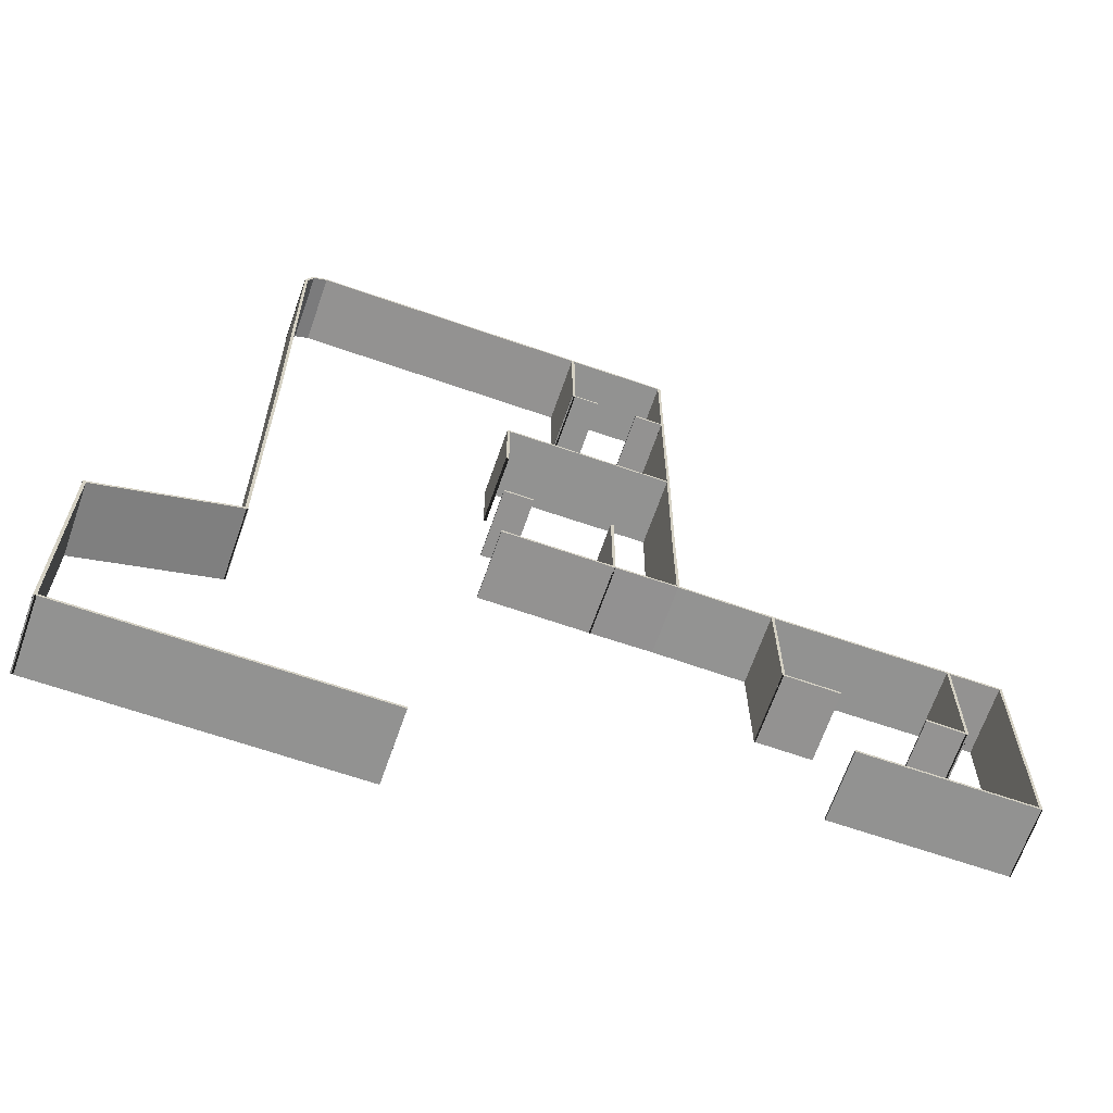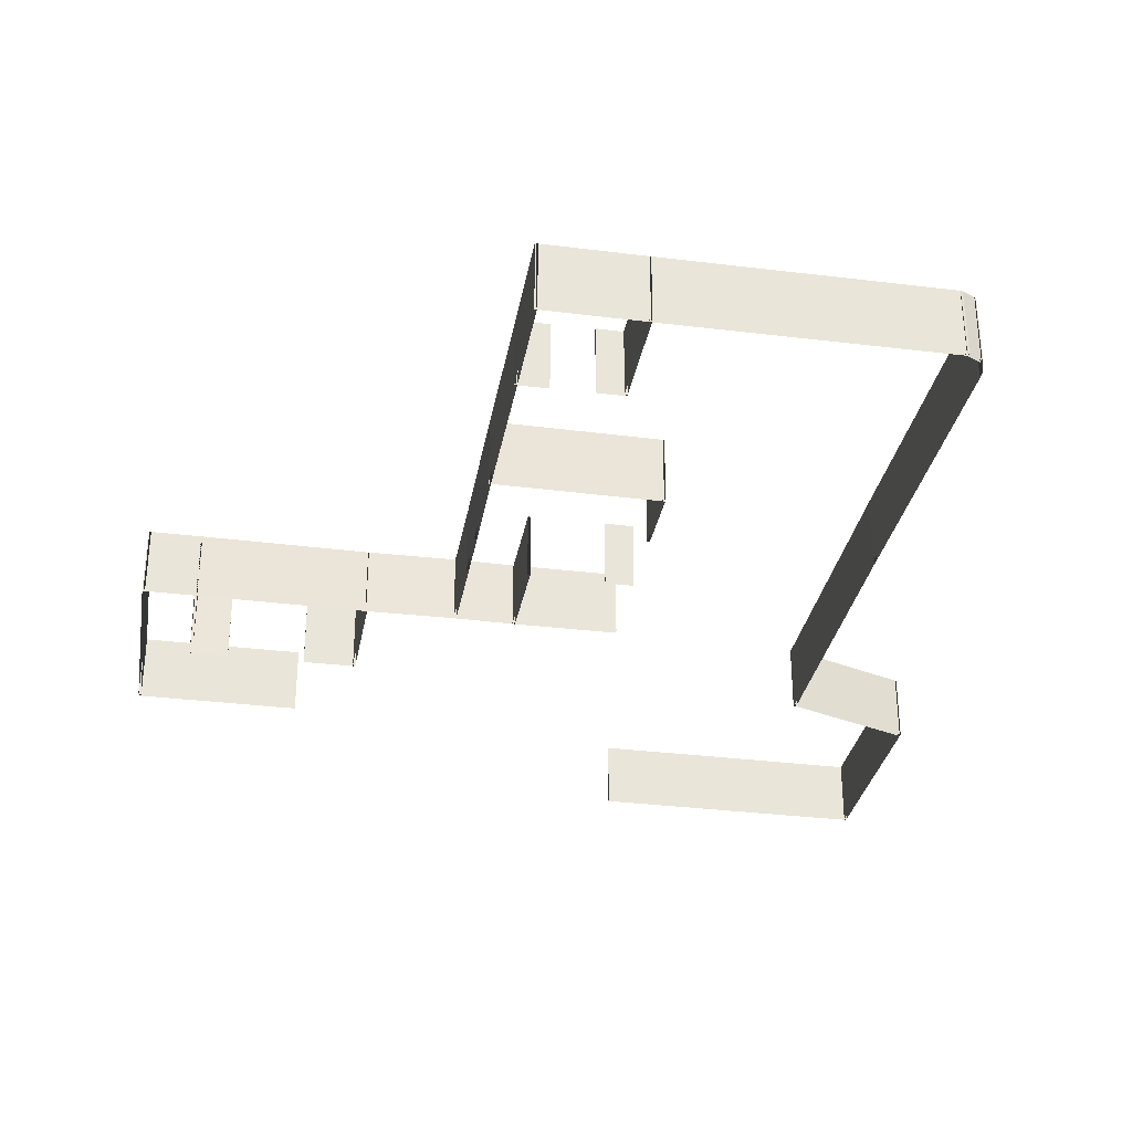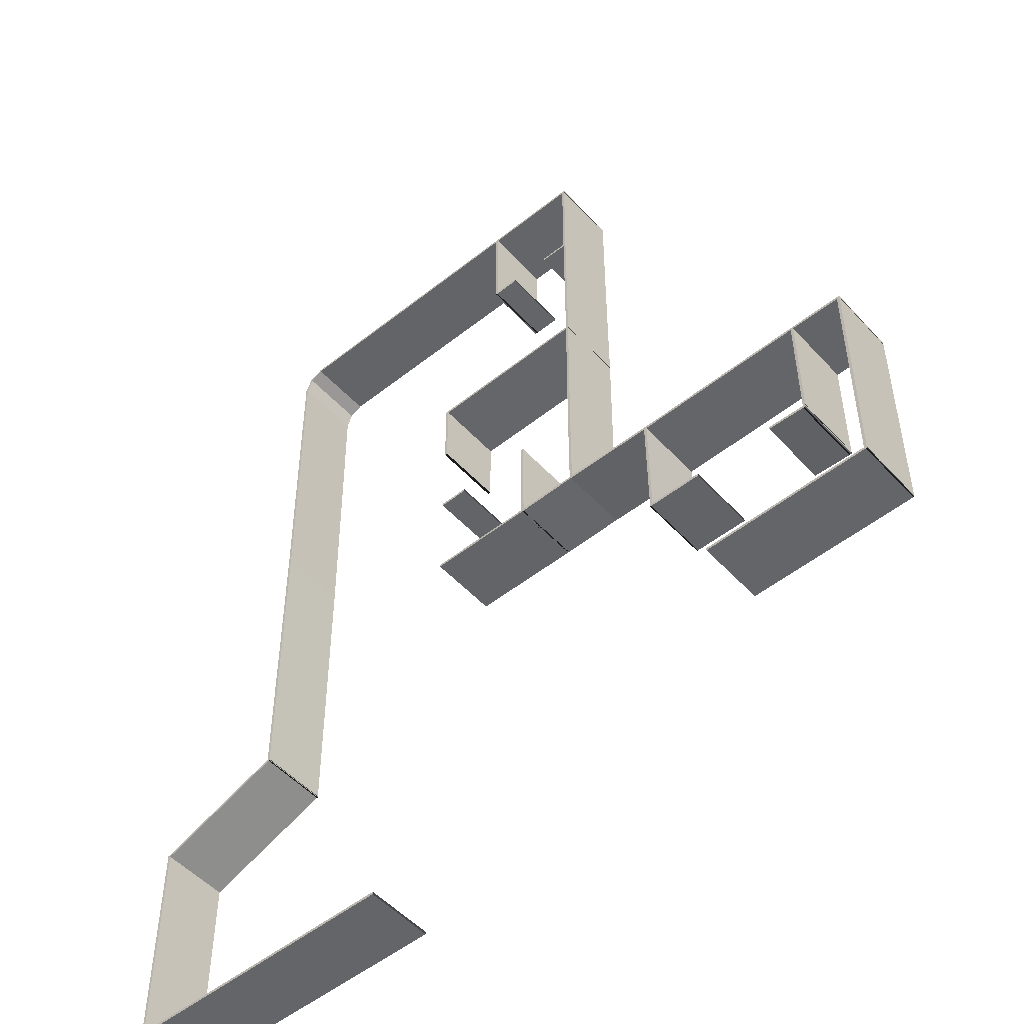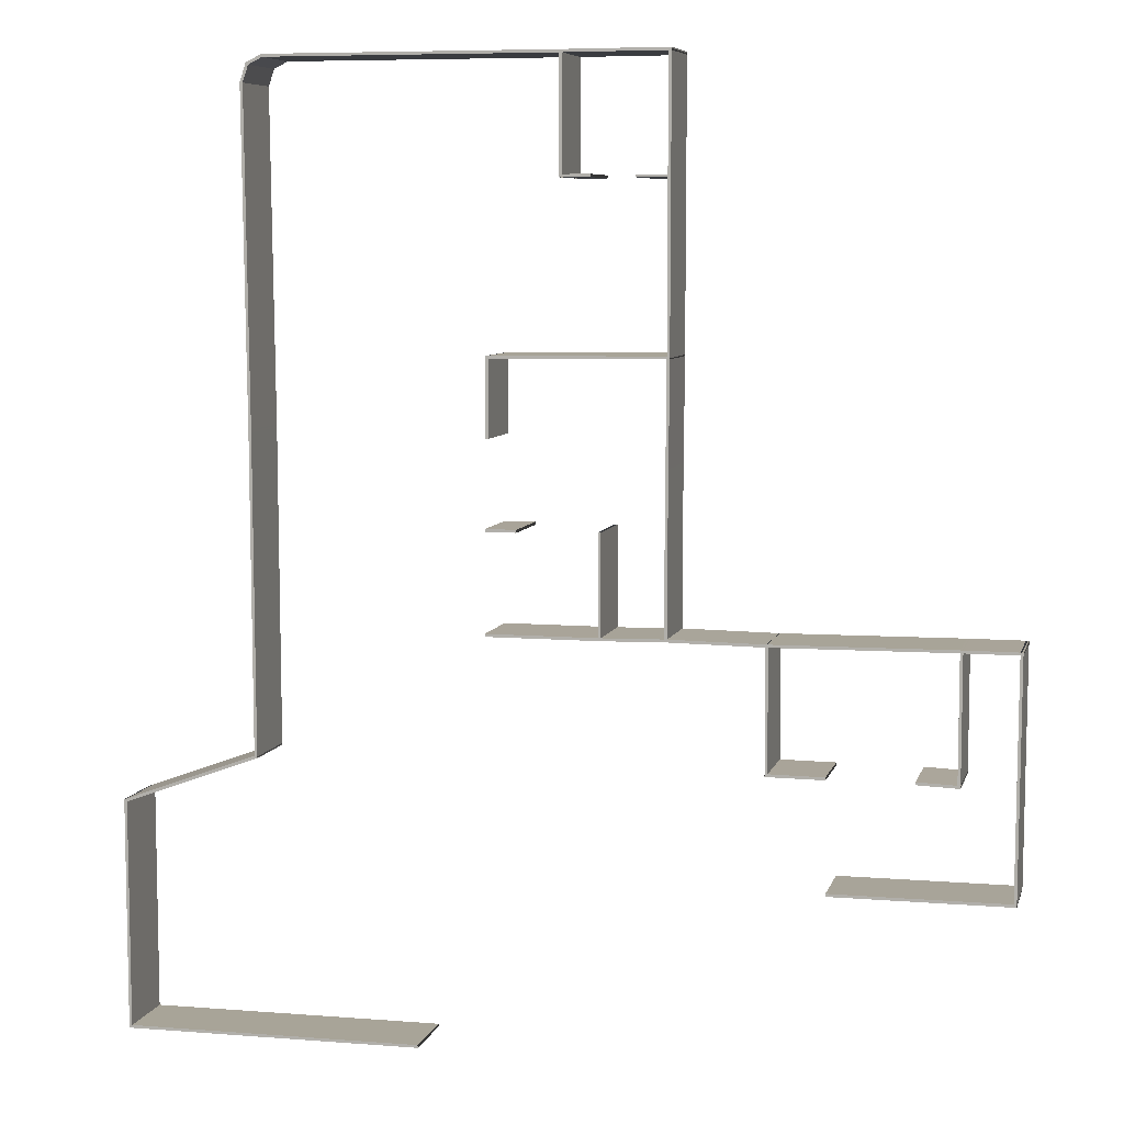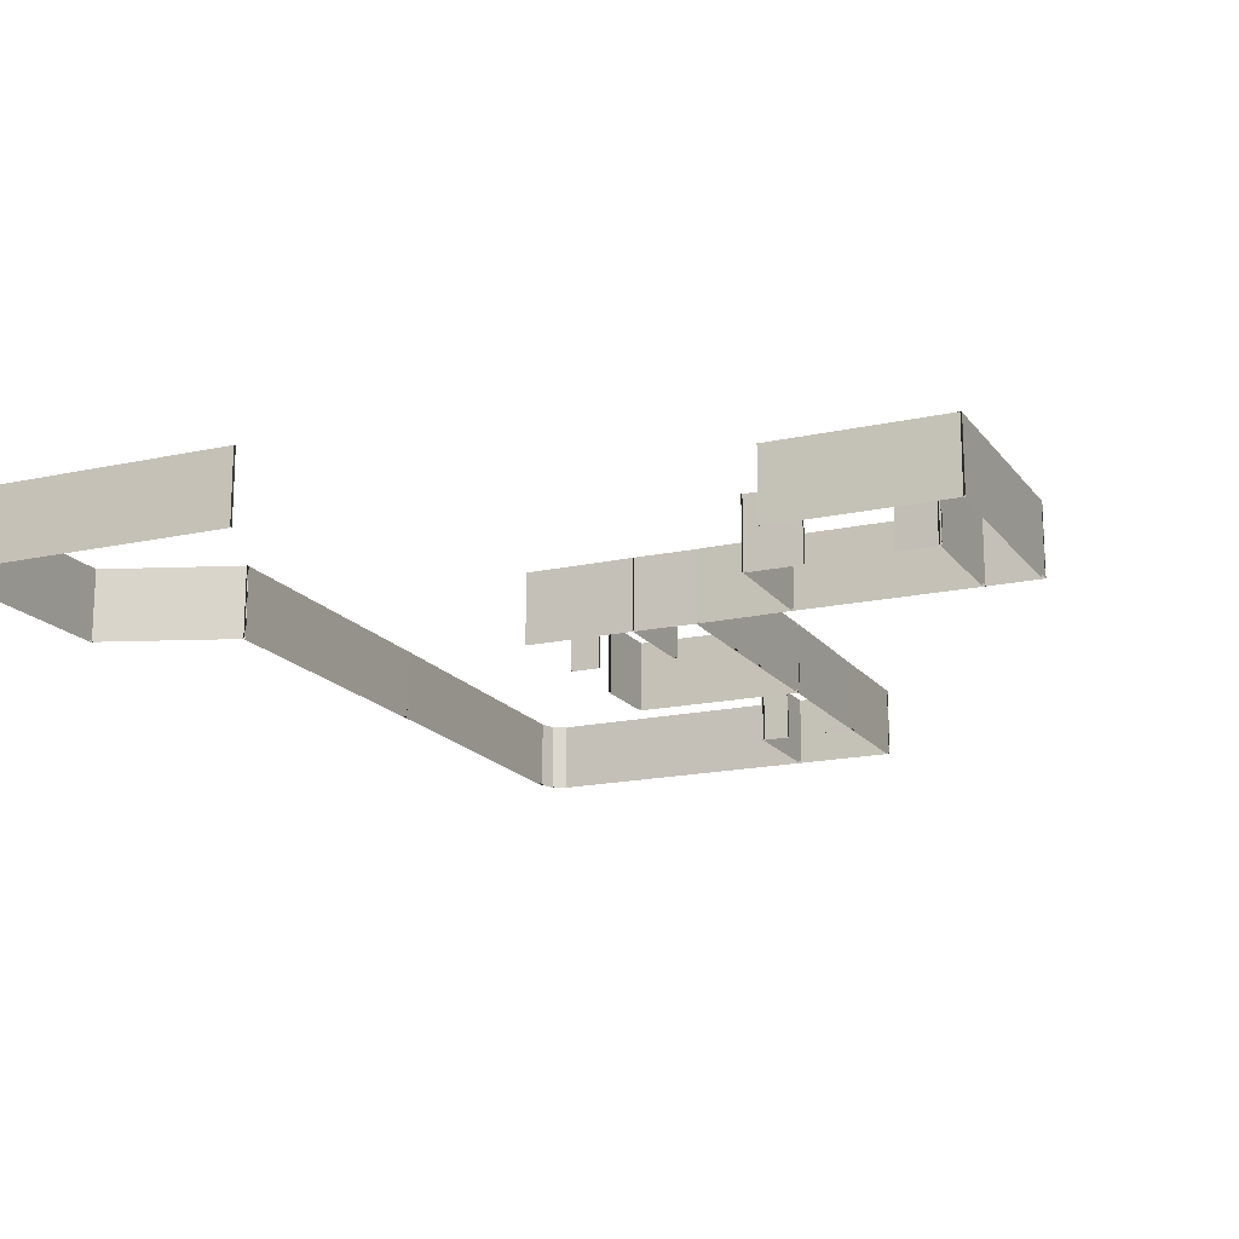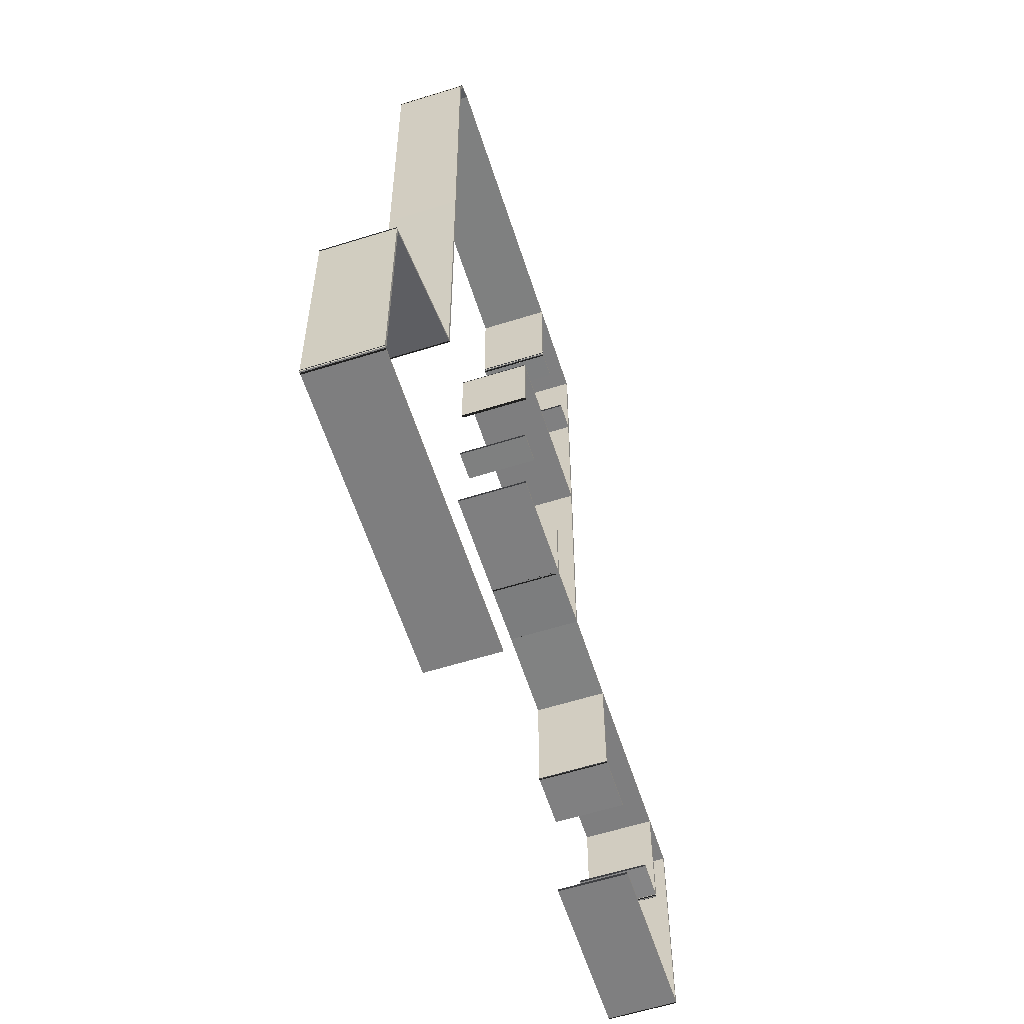
<metadata>
{"format":"obj","ext":"obj","renderer":"f3d","projection":"perspective","resolution":1024,"background":"white","views":[{"elev":-66.4,"azim":-19.2,"up":"+Y"},{"elev":-31.5,"azim":170.1,"up":"+Z"},{"elev":-51.3,"azim":40.8,"up":"+Y"},{"elev":7.2,"azim":13.9,"up":"+Y"},{"elev":-17.0,"azim":24.3,"up":"+Z"},{"elev":-59.9,"azim":-72.2,"up":"+Y"}]}
</metadata>
<code>
o walls
v 4.817 9.818 0
v 4.817 9.818 2.5
v 4.774 21.04 0
v 4.774 21.04 2.5
v 4.875 21.04 0
v 4.875 21.04 2.5
v 4.917 9.819 0
v 4.917 9.819 2.5
v 4.775 20.94 0
v 4.775 20.94 2.5
v 4.648 32.57 0
v 4.648 32.57 2.5
v 4.748 32.57 0
v 4.748 32.57 2.5
v 4.875 20.94 0
v 4.875 20.94 2.5
v 4.635 32.49 0
v 4.635 32.49 2.5
v 4.881 33.19 0
v 4.881 33.19 2.5
v 4.975 33.16 0
v 4.975 33.16 2.5
v 4.729 32.45 0
v 4.729 32.45 2.5
v 4.845 33.15 0
v 4.845 33.15 2.5
v 5.452 33.45 0
v 5.452 33.45 2.5
v 5.497 33.36 0
v 5.497 33.36 2.5
v 4.889 33.06 0
v 4.889 33.06 2.5
v 19.18 23.56 0
v 19.18 23.56 2.5
v 13.02 23.5 0
v 13.02 23.5 2.5
v 13.02 23.6 0
v 13.02 23.6 2.5
v 19.18 23.66 0
v 19.18 23.66 2.5
v 13.12 23.6 0
v 13.12 23.6 2.5
v 13.12 20.88 0
v 13.12 20.88 2.5
v 13.02 20.88 0
v 13.02 20.88 2.5
v 13.02 23.6 0
v 13.02 23.6 2.5
v 19.06 19.96 0
v 19.06 19.96 2.5
v 19.08 23.66 0
v 19.08 23.66 2.5
v 19.18 23.66 0
v 19.18 23.66 2.5
v 19.16 19.96 0
v 19.16 19.96 2.5
v 19.16 20.06 0
v 19.16 20.06 2.5
v 19.14 17.79 0
v 19.14 17.79 2.5
v 19.04 17.79 0
v 19.04 17.79 2.5
v 19.06 20.06 0
v 19.06 20.06 2.5
v 14.06 17.8 0
v 14.06 17.8 2.5
v 13 17.8 0
v 13 17.8 2.5
v 13 17.9 0
v 13 17.9 2.5
v 14.06 17.9 0
v 14.06 17.9 2.5
v 12.98 14.41 0
v 12.98 14.41 2.5
v 16.92 14.41 0
v 16.92 14.41 2.5
v 16.92 14.31 0
v 16.92 14.31 2.5
v 12.98 14.31 0
v 12.98 14.31 2.5
v 16.82 14.31 0
v 16.82 14.31 2.5
v 16.82 17.89 0
v 16.82 17.89 2.5
v 16.92 17.89 0
v 16.92 17.89 2.5
v 16.92 14.31 0
v 16.92 14.31 2.5
v 16.82 14.41 0
v 16.82 14.41 2.5
v 19.14 14.45 0
v 19.14 14.45 2.5
v 19.14 14.35 0
v 19.14 14.35 2.5
v 16.82 14.31 0
v 16.82 14.31 2.5
v 19.04 14.35 0
v 19.04 14.35 2.5
v 19.04 17.89 0
v 19.04 17.89 2.5
v 19.14 17.89 0
v 19.14 17.89 2.5
v 19.14 14.35 0
v 19.14 14.35 2.5
v 19.04 14.45 0
v 19.04 14.45 2.5
v 22.46 14.41 0
v 22.46 14.41 2.5
v 22.46 14.31 0
v 22.46 14.31 2.5
v 19.04 14.35 0
v 19.04 14.35 2.5
v 22.36 14.41 0
v 22.36 14.41 2.5
v 28.72 14.46 0
v 28.72 14.46 2.5
v 28.72 14.36 0
v 28.72 14.36 2.5
v 22.36 14.31 0
v 22.36 14.31 2.5
v 28.62 14.46 0
v 28.62 14.46 2.5
v 30.61 14.46 0
v 30.61 14.46 2.5
v 30.61 14.36 0
v 30.61 14.36 2.5
v 28.62 14.36 0
v 28.62 14.36 2.5
v 30.61 14.46 0
v 30.61 14.46 2.5
v 30.57 6.213 0
v 30.57 6.213 2.5
v 30.47 6.213 0
v 30.47 6.213 2.5
v 30.51 14.46 0
v 30.51 14.46 2.5
v 30.57 6.213 0
v 30.57 6.213 2.5
v 24.42 6.194 0
v 24.42 6.194 2.5
v 24.42 6.293 0
v 24.42 6.293 2.5
v 30.57 6.313 0
v 30.57 6.313 2.5
v 0.0276 0.1 0
v 0.0276 0.1 2.5
v 10.55 0.1693 0
v 10.55 0.1693 2.5
v 10.55 0.0693 0
v 10.55 0.0693 2.5
v 0.0283 0 0
v 0.0283 0 2.5
v 0.028 0.0002 0
v 0.028 0.0002 2.5
v 0.0141 8.153 0
v 0.0141 8.153 2.5
v 0.1141 8.153 0
v 0.1141 8.153 2.5
v 0.128 0.0004 0
v 0.128 0.0004 2.5
v 0 8.133 0
v 0 8.133 2.5
v 4.897 9.933 0
v 4.897 9.933 2.5
v 4.931 9.839 0
v 4.931 9.839 2.5
v 0.0345 8.039 0
v 0.0345 8.039 2.5
v 28.62 9.984 0
v 28.62 9.984 2.5
v 28.62 14.46 0
v 28.62 14.46 2.5
v 28.72 14.46 0
v 28.72 14.46 2.5
v 28.72 9.984 0
v 28.72 9.984 2.5
v 19.2 33.44 0
v 19.2 33.44 2.5
v 19.19 29.35 0
v 19.19 29.35 2.5
v 19.09 29.35 0
v 19.09 29.35 2.5
v 19.1 33.44 0
v 19.1 33.44 2.5
v 19.19 29.35 0
v 19.19 29.35 2.5
v 18.05 29.36 0
v 18.05 29.36 2.5
v 18.05 29.46 0
v 18.05 29.46 2.5
v 19.19 29.45 0
v 19.19 29.45 2.5
v 19.08 23.56 0
v 19.08 23.56 2.5
v 19.09 29.45 0
v 19.09 29.45 2.5
v 19.19 29.45 0
v 19.19 29.45 2.5
v 19.18 23.56 0
v 19.18 23.56 2.5
v 19.2 33.34 0
v 19.2 33.34 2.5
v 15.51 33.33 0
v 15.51 33.33 2.5
v 15.51 33.43 0
v 15.51 33.43 2.5
v 19.2 33.44 0
v 19.2 33.44 2.5
v 15.61 33.43 0
v 15.61 33.43 2.5
v 15.61 29.37 0
v 15.61 29.37 2.5
v 15.51 29.37 0
v 15.51 29.37 2.5
v 15.51 33.43 0
v 15.51 33.43 2.5
v 15.51 29.47 0
v 15.51 29.47 2.5
v 16.55 29.47 0
v 16.55 29.47 2.5
v 16.55 29.37 0
v 16.55 29.37 2.5
v 15.51 29.37 0
v 15.51 29.37 2.5
v 5.38 33.44 0
v 5.38 33.44 2.5
v 15.61 33.43 0
v 15.61 33.43 2.5
v 15.61 33.33 0
v 15.61 33.33 2.5
v 5.38 33.34 0
v 5.38 33.34 2.5
v 22.46 14.41 0
v 22.46 14.41 2.5
v 22.49 10.05 0
v 22.49 10.05 2.5
v 22.39 10.05 0
v 22.39 10.05 2.5
v 22.36 14.41 0
v 22.36 14.41 2.5
v 27.28 10.14 0
v 27.28 10.14 2.5
v 28.72 10.08 0
v 28.72 10.08 2.5
v 28.72 9.982 0
v 28.72 9.982 2.5
v 27.27 10.04 0
v 27.27 10.04 2.5
v 24.38 10.04 0
v 24.38 10.04 2.5
v 22.39 10.05 0
v 22.39 10.05 2.5
v 22.39 10.15 0
v 22.39 10.15 2.5
v 24.38 10.14 0
v 24.38 10.14 2.5
g walls
f 1 2 3
f 4 3 2
f 3 4 5
f 6 5 4
f 5 6 7
f 8 7 6
f 7 8 1
f 2 1 8
f 2 6 4
f 2 8 6
f 9 10 11
f 12 11 10
f 11 12 13
f 14 13 12
f 13 14 15
f 16 15 14
f 15 16 9
f 10 9 16
f 10 14 12
f 10 16 14
f 17 18 19
f 20 19 18
f 19 20 21
f 22 21 20
f 21 22 23
f 24 23 22
f 23 24 17
f 18 17 24
f 18 22 20
f 18 24 22
f 25 26 27
f 28 27 26
f 27 28 29
f 30 29 28
f 29 30 31
f 32 31 30
f 31 32 25
f 26 25 32
f 26 30 28
f 26 32 30
f 33 34 35
f 36 35 34
f 35 36 37
f 38 37 36
f 37 38 39
f 40 39 38
f 39 40 33
f 34 33 40
f 34 38 36
f 34 40 38
f 41 42 43
f 44 43 42
f 43 44 45
f 46 45 44
f 45 46 47
f 48 47 46
f 47 48 41
f 42 41 48
f 42 46 44
f 42 48 46
f 49 50 51
f 52 51 50
f 51 52 53
f 54 53 52
f 53 54 55
f 56 55 54
f 55 56 49
f 50 49 56
f 50 54 52
f 50 56 54
f 57 58 59
f 60 59 58
f 59 60 61
f 62 61 60
f 61 62 63
f 64 63 62
f 63 64 57
f 58 57 64
f 58 62 60
f 58 64 62
f 65 66 67
f 68 67 66
f 67 68 69
f 70 69 68
f 69 70 71
f 72 71 70
f 71 72 65
f 66 65 72
f 66 70 68
f 66 72 70
f 73 74 75
f 76 75 74
f 75 76 77
f 78 77 76
f 77 78 79
f 80 79 78
f 79 80 73
f 74 73 80
f 74 78 76
f 74 80 78
f 81 82 83
f 84 83 82
f 83 84 85
f 86 85 84
f 85 86 87
f 88 87 86
f 87 88 81
f 82 81 88
f 82 86 84
f 82 88 86
f 89 90 91
f 92 91 90
f 91 92 93
f 94 93 92
f 93 94 95
f 96 95 94
f 95 96 89
f 90 89 96
f 90 94 92
f 90 96 94
f 97 98 99
f 100 99 98
f 99 100 101
f 102 101 100
f 101 102 103
f 104 103 102
f 103 104 97
f 98 97 104
f 98 102 100
f 98 104 102
f 105 106 107
f 108 107 106
f 107 108 109
f 110 109 108
f 109 110 111
f 112 111 110
f 111 112 105
f 106 105 112
f 106 110 108
f 106 112 110
f 113 114 115
f 116 115 114
f 115 116 117
f 118 117 116
f 117 118 119
f 120 119 118
f 119 120 113
f 114 113 120
f 114 118 116
f 114 120 118
f 121 122 123
f 124 123 122
f 123 124 125
f 126 125 124
f 125 126 127
f 128 127 126
f 127 128 121
f 122 121 128
f 122 126 124
f 122 128 126
f 129 130 131
f 132 131 130
f 131 132 133
f 134 133 132
f 133 134 135
f 136 135 134
f 135 136 129
f 130 129 136
f 130 134 132
f 130 136 134
f 137 138 139
f 140 139 138
f 139 140 141
f 142 141 140
f 141 142 143
f 144 143 142
f 143 144 137
f 138 137 144
f 138 142 140
f 138 144 142
f 145 146 147
f 148 147 146
f 147 148 149
f 150 149 148
f 149 150 151
f 152 151 150
f 151 152 145
f 146 145 152
f 146 150 148
f 146 152 150
f 153 154 155
f 156 155 154
f 155 156 157
f 158 157 156
f 157 158 159
f 160 159 158
f 159 160 153
f 154 153 160
f 154 158 156
f 154 160 158
f 161 162 163
f 164 163 162
f 163 164 165
f 166 165 164
f 165 166 167
f 168 167 166
f 167 168 161
f 162 161 168
f 162 166 164
f 162 168 166
f 169 170 171
f 172 171 170
f 171 172 173
f 174 173 172
f 173 174 175
f 176 175 174
f 175 176 169
f 170 169 176
f 170 174 172
f 170 176 174
f 177 178 179
f 180 179 178
f 179 180 181
f 182 181 180
f 181 182 183
f 184 183 182
f 183 184 177
f 178 177 184
f 178 182 180
f 178 184 182
f 185 186 187
f 188 187 186
f 187 188 189
f 190 189 188
f 189 190 191
f 192 191 190
f 191 192 185
f 186 185 192
f 186 190 188
f 186 192 190
f 193 194 195
f 196 195 194
f 195 196 197
f 198 197 196
f 197 198 199
f 200 199 198
f 199 200 193
f 194 193 200
f 194 198 196
f 194 200 198
f 201 202 203
f 204 203 202
f 203 204 205
f 206 205 204
f 205 206 207
f 208 207 206
f 207 208 201
f 202 201 208
f 202 206 204
f 202 208 206
f 209 210 211
f 212 211 210
f 211 212 213
f 214 213 212
f 213 214 215
f 216 215 214
f 215 216 209
f 210 209 216
f 210 214 212
f 210 216 214
f 217 218 219
f 220 219 218
f 219 220 221
f 222 221 220
f 221 222 223
f 224 223 222
f 223 224 217
f 218 217 224
f 218 222 220
f 218 224 222
f 225 226 227
f 228 227 226
f 227 228 229
f 230 229 228
f 229 230 231
f 232 231 230
f 231 232 225
f 226 225 232
f 226 230 228
f 226 232 230
f 233 234 235
f 236 235 234
f 235 236 237
f 238 237 236
f 237 238 239
f 240 239 238
f 239 240 233
f 234 233 240
f 234 238 236
f 234 240 238
f 241 242 243
f 244 243 242
f 243 244 245
f 246 245 244
f 245 246 247
f 248 247 246
f 247 248 241
f 242 241 248
f 242 246 244
f 242 248 246
f 249 250 251
f 252 251 250
f 251 252 253
f 254 253 252
f 253 254 255
f 256 255 254
f 255 256 249
f 250 249 256
f 250 254 252
f 250 256 254

</code>
